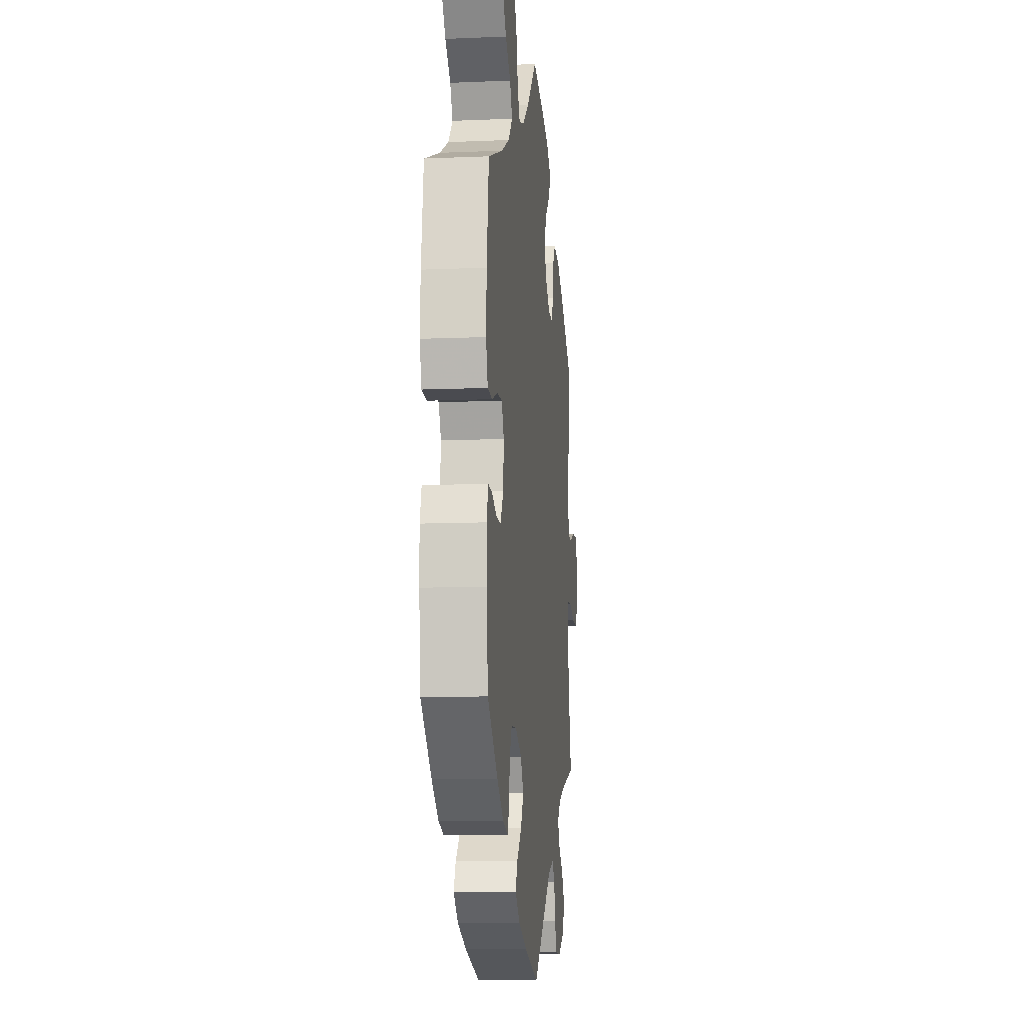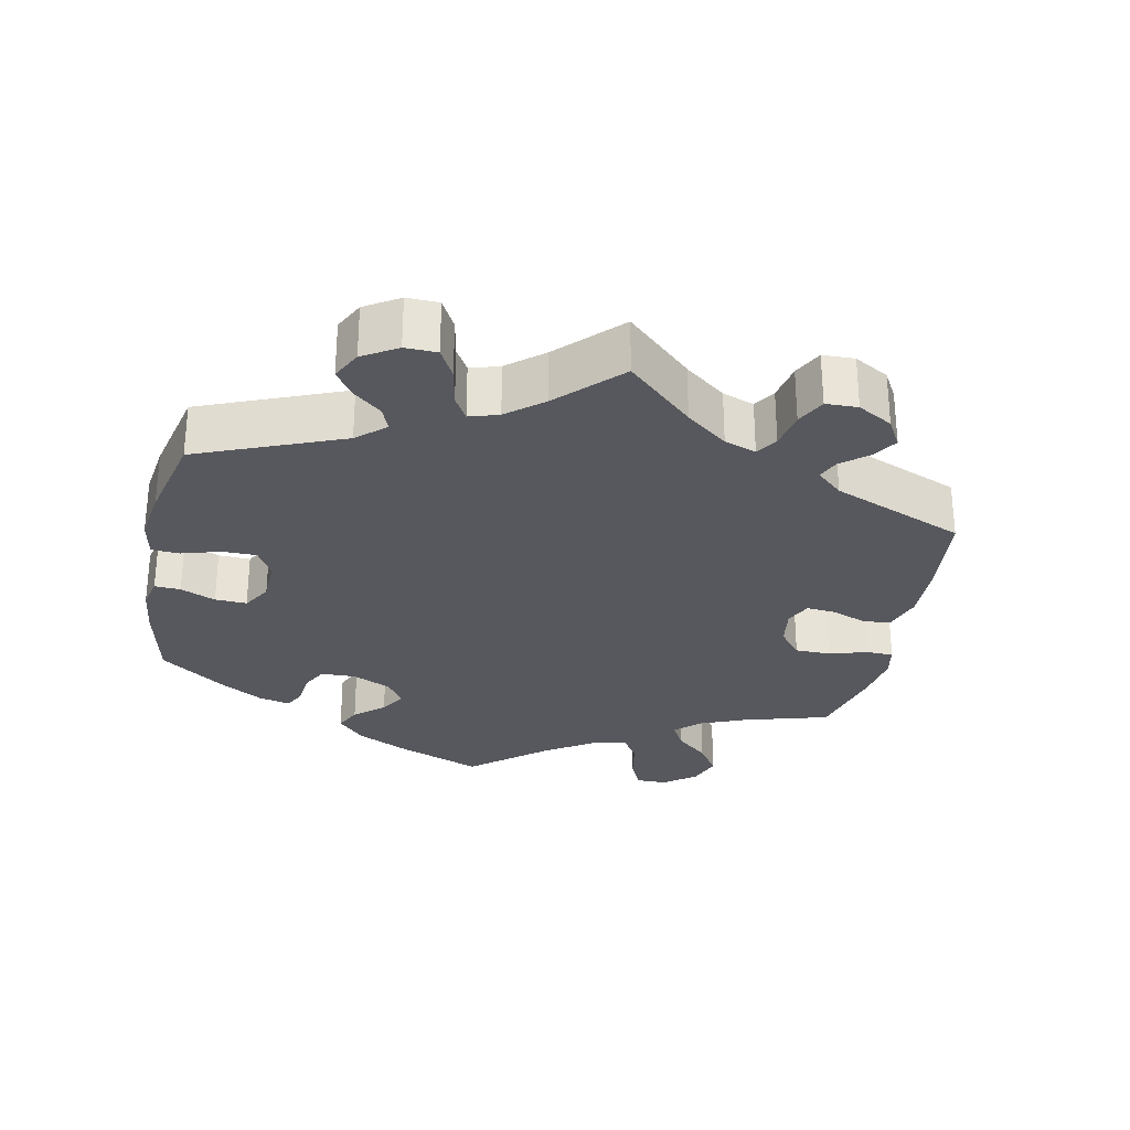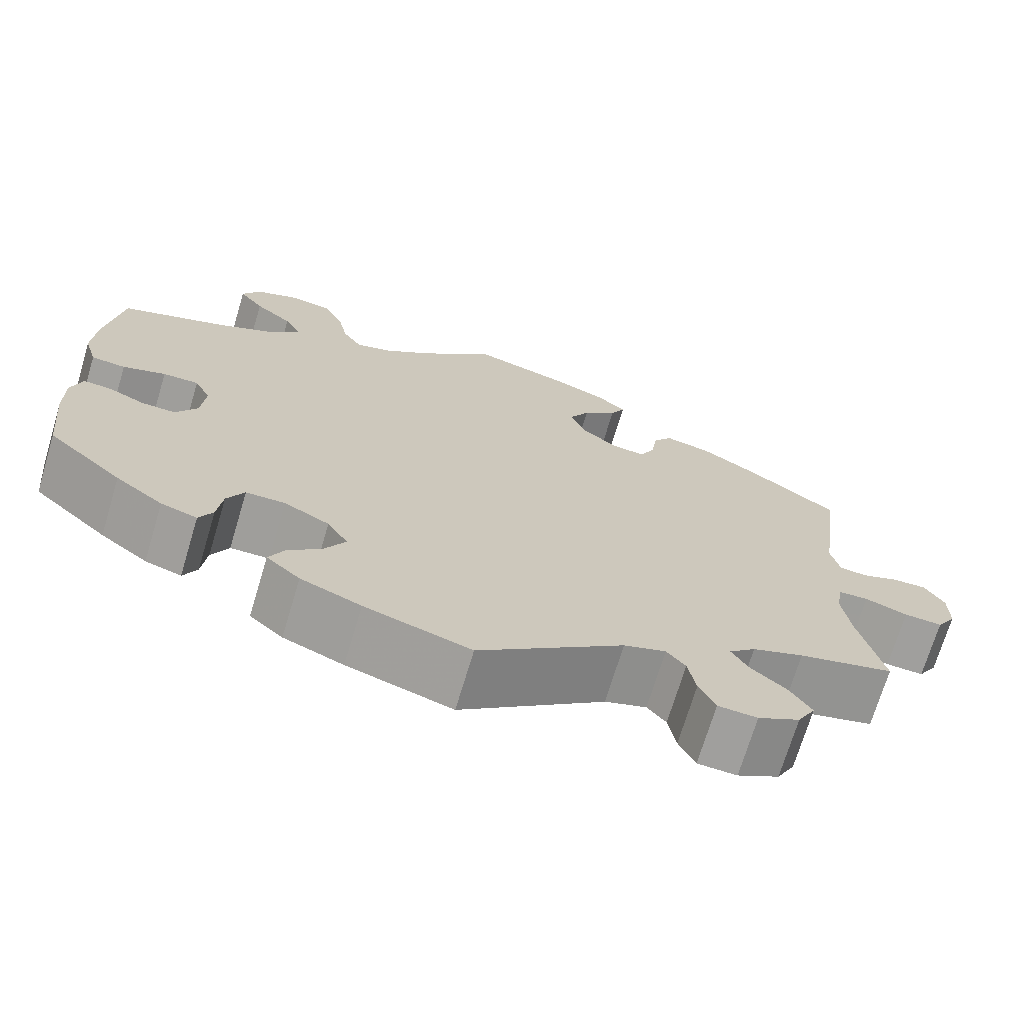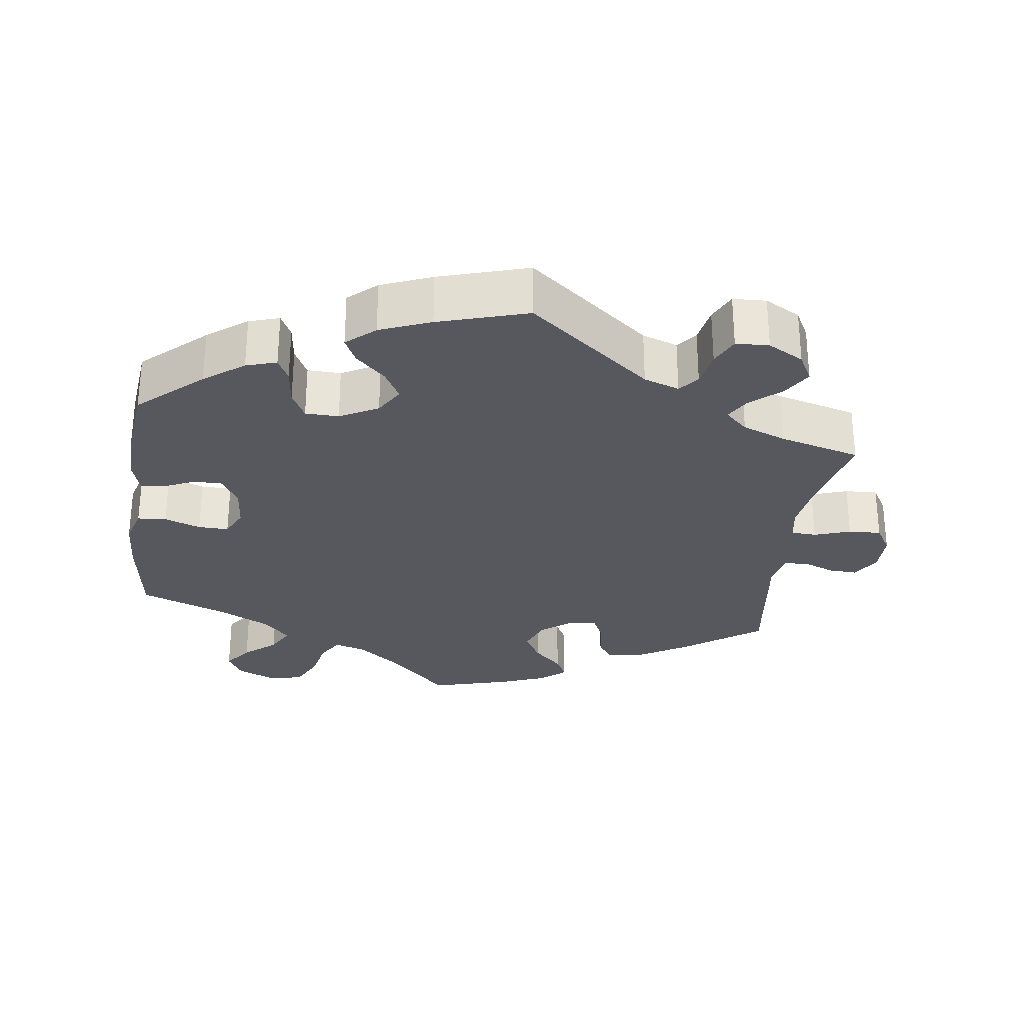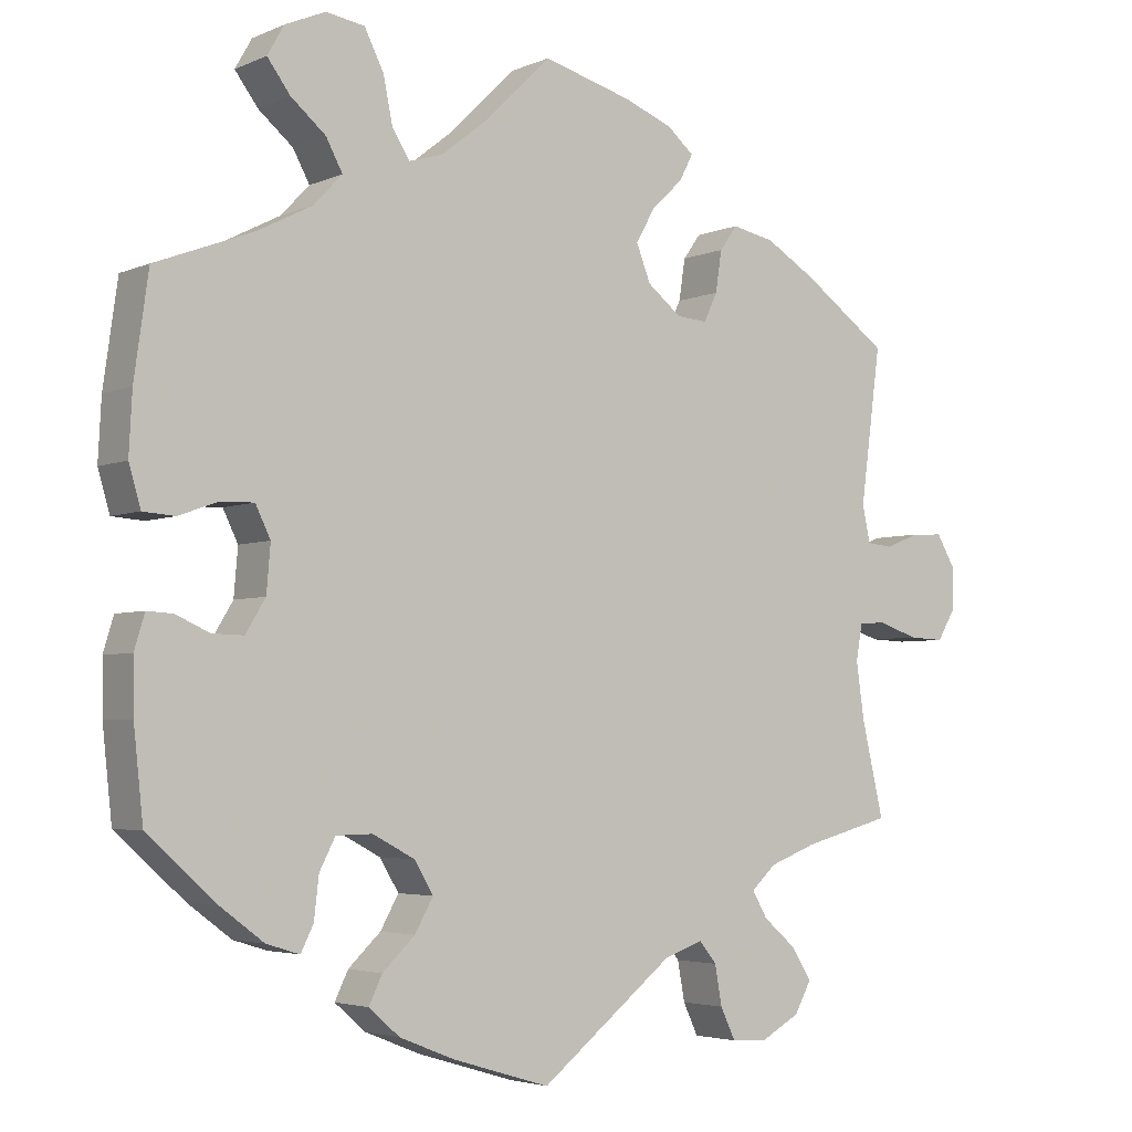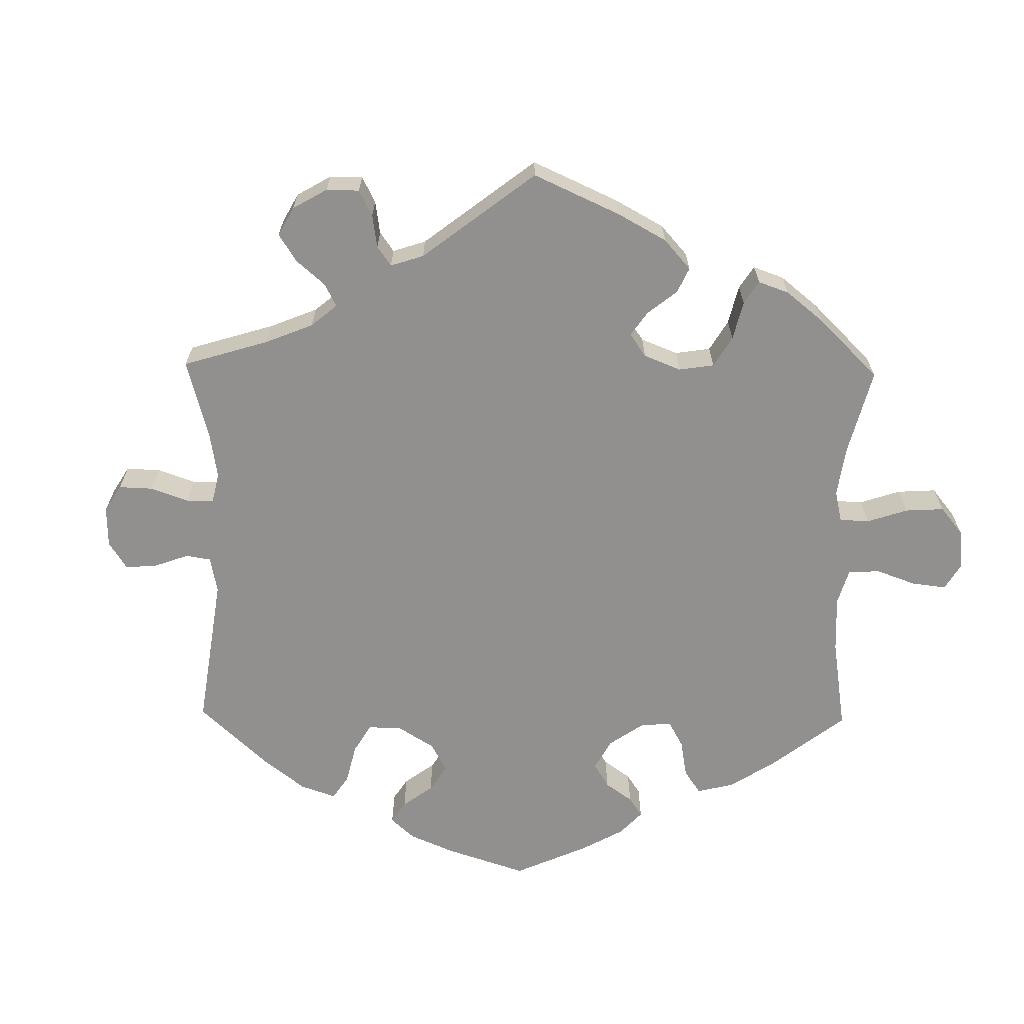
<metadata>
{"format":"obj","ext":"obj","renderer":"f3d","projection":"perspective","resolution":1024,"background":"white","views":[{"elev":-10.2,"azim":96.2,"up":"+Z"},{"elev":-28.9,"azim":-131.3,"up":"+Y"},{"elev":-71.0,"azim":163.3,"up":"+Z"},{"elev":-28.9,"azim":172.3,"up":"+Y"},{"elev":-3.9,"azim":144.2,"up":"+Z"},{"elev":-65.7,"azim":-61.0,"up":"+Y"}]}
</metadata>
<code>
v 0.414 0.07 -0.366
v 0.359 0.07 -0.407
v 0.317 0.07 -0.42
v 0.301 0.07 -0.388
v 0.295 0.07 -0.336
v 0.275 0.07 -0.297
v 0.229 0.07 -0.296
v 0.176 0.07 -0.324
v 0.152 0.07 -0.364
v 0.175 0.07 -0.405
v 0.216 0.07 -0.444
v 0.233 0.07 -0.479
v 0.194 0.07 -0.513
v 0.124 0.07 -0.541
v 0.001 0.07 -0.578
v -0.168 0.07 -0.444
v -0.217 0.07 -0.427
v -0.239 0.07 -0.454
v -0.248 0.07 -0.504
v -0.267 0.07 -0.544
v -0.313 0.07 -0.546
v -0.362 0.07 -0.519
v -0.383 0.07 -0.48
v -0.358 0.07 -0.44
v -0.316 0.07 -0.404
v -0.297 0.07 -0.371
v -0.328 0.07 -0.342
v -0.388 0.07 -0.319
v -0.5 0.07 -0.289
v -0.472 0.07 -0.169
v -0.462 0.07 -0.098
v -0.47 0.07 -0.052
v -0.505 0.07 -0.05
v -0.555 0.07 -0.067
v -0.6 0.07 -0.069
v -0.623 0.07 -0.031
v -0.623 0.07 0.024
v -0.6 0.07 0.063
v -0.56 0.07 0.061
v -0.517 0.07 0.044
v -0.484 0.07 0.047
v -0.474 0.07 0.094
v -0.5 0.07 0.289
v -0.394 0.07 0.365
v -0.328 0.07 0.405
v -0.274 0.07 0.416
v -0.252 0.07 0.385
v -0.244 0.07 0.333
v -0.227 0.07 0.297
v -0.188 0.07 0.3
v -0.145 0.07 0.334
v -0.127 0.07 0.38
v -0.151 0.07 0.423
v -0.191 0.07 0.461
v -0.208 0.07 0.494
v -0.174 0.07 0.523
v -0.112 0.07 0.547
v 0 0.07 0.578
v 0.087 0.07 0.493
v 0.143 0.07 0.449
v 0.186 0.07 0.436
v 0.208 0.07 0.471
v 0.22 0.07 0.529
v 0.244 0.07 0.577
v 0.293 0.07 0.585
v 0.344 0.07 0.563
v 0.365 0.07 0.526
v 0.336 0.07 0.487
v 0.292 0.07 0.45
v 0.271 0.07 0.411
v 0.307 0.07 0.373
v 0.377 0.07 0.337
v 0.5 0.07 0.29
v 0.518 0.07 0.162
v 0.522 0.07 0.086
v 0.507 0.07 0.035
v 0.467 0.07 0.032
v 0.417 0.07 0.05
v 0.375 0.07 0.051
v 0.356 0.07 0.012
v 0.361 0.07 -0.047
v 0.386 0.07 -0.088
v 0.426 0.07 -0.087
v 0.468 0.07 -0.068
v 0.501 0.07 -0.066
v 0.514 0.07 -0.109
v 0.513 0.07 -0.176
v 0.501 0.07 -0.288
v 0.414 0 -0.366
v 0.359 0 -0.407
v 0.317 0 -0.42
v 0.301 0 -0.388
v 0.295 0 -0.336
v 0.275 0 -0.297
v 0.229 0 -0.296
v 0.176 0 -0.324
v 0.152 0 -0.364
v 0.175 0 -0.405
v 0.216 0 -0.444
v 0.233 0 -0.479
v 0.194 0 -0.513
v 0.124 0 -0.541
v 0.001 0 -0.578
v -0.168 0 -0.444
v -0.217 0 -0.427
v -0.239 0 -0.454
v -0.248 0 -0.504
v -0.267 0 -0.544
v -0.313 0 -0.546
v -0.362 0 -0.519
v -0.383 0 -0.48
v -0.358 0 -0.44
v -0.316 0 -0.404
v -0.297 0 -0.371
v -0.328 0 -0.342
v -0.388 0 -0.319
v -0.5 0 -0.289
v -0.472 0 -0.169
v -0.462 0 -0.098
v -0.47 0 -0.052
v -0.505 0 -0.05
v -0.555 0 -0.067
v -0.6 0 -0.069
v -0.623 0 -0.031
v -0.623 0 0.024
v -0.6 0 0.063
v -0.56 0 0.061
v -0.517 0 0.044
v -0.484 0 0.047
v -0.474 0 0.094
v -0.5 0 0.289
v -0.394 0 0.365
v -0.328 0 0.405
v -0.274 0 0.416
v -0.252 0 0.385
v -0.244 0 0.333
v -0.227 0 0.297
v -0.188 0 0.3
v -0.145 0 0.334
v -0.127 0 0.38
v -0.151 0 0.423
v -0.191 0 0.461
v -0.208 0 0.494
v -0.174 0 0.523
v -0.112 0 0.547
v 0 0 0.578
v 0.087 0 0.493
v 0.143 0 0.449
v 0.186 0 0.436
v 0.208 0 0.471
v 0.22 0 0.529
v 0.244 0 0.577
v 0.293 0 0.585
v 0.344 0 0.563
v 0.365 0 0.526
v 0.336 0 0.487
v 0.292 0 0.45
v 0.271 0 0.411
v 0.307 0 0.373
v 0.377 0 0.337
v 0.5 0 0.29
v 0.518 0 0.162
v 0.522 0 0.086
v 0.507 0 0.035
v 0.467 0 0.032
v 0.417 0 0.05
v 0.375 0 0.051
v 0.356 0 0.012
v 0.361 0 -0.047
v 0.386 0 -0.088
v 0.426 0 -0.087
v 0.468 0 -0.068
v 0.501 0 -0.066
v 0.514 0 -0.109
v 0.513 0 -0.176
v 0.501 0 -0.288
f 83 84 85 86
f 82 83 86 87
f 75 76 77 78
f 75 78 79
f 72 73 74 75
f 71 72 75 79
f 70 71 79 80
f 66 67 68 69
f 66 69 70
f 65 66 70
f 62 63 64 65
f 61 62 65 70
f 56 57 58 59
f 56 59 60
f 53 54 55 56
f 52 53 56 60
f 51 52 60 61
f 45 46 47 48
f 45 48 49
f 42 43 44 45
f 41 42 45 49
f 37 38 39 40
f 37 40 41
f 36 37 41
f 33 34 35 36
f 32 33 36 41
f 31 32 41 49
f 28 29 30
f 27 28 30 31
f 26 27 31 49
f 22 23 24 25
f 22 25 26
f 21 22 26
f 18 19 20 21
f 18 21 26 49
f 13 14 15 16
f 13 16 17
f 10 11 12 13
f 9 10 13 17
f 8 9 17
f 7 8 17
f 2 3 4 5
f 2 5 6
f 1 2 6
f 82 87 88 1
f 61 70 80 81
f 50 51 61 81
f 17 18 49 50
f 7 17 50 81
f 6 7 81 82
f 1 6 82
f 174 173 172 171
f 175 174 171 170
f 166 165 164 163
f 167 166 163
f 163 162 161 160
f 167 163 160 159
f 168 167 159 158
f 157 156 155 154
f 158 157 154
f 158 154 153
f 153 152 151 150
f 158 153 150 149
f 147 146 145 144
f 148 147 144
f 144 143 142 141
f 148 144 141 140
f 149 148 140 139
f 136 135 134 133
f 137 136 133
f 133 132 131 130
f 137 133 130 129
f 128 127 126 125
f 129 128 125
f 129 125 124
f 124 123 122 121
f 129 124 121 120
f 137 129 120 119
f 118 117 116
f 119 118 116 115
f 137 119 115 114
f 113 112 111 110
f 114 113 110
f 114 110 109
f 109 108 107 106
f 137 114 109 106
f 104 103 102 101
f 105 104 101
f 101 100 99 98
f 105 101 98 97
f 105 97 96
f 105 96 95
f 93 92 91 90
f 94 93 90
f 94 90 89
f 89 176 175 170
f 169 168 158 149
f 169 149 139 138
f 138 137 106 105
f 169 138 105 95
f 170 169 95 94
f 170 94 89
f 1 89 90 2
f 2 90 91 3
f 3 91 92 4
f 4 92 93 5
f 5 93 94 6
f 6 94 95 7
f 7 95 96 8
f 8 96 97 9
f 9 97 98 10
f 10 98 99 11
f 11 99 100 12
f 12 100 101 13
f 13 101 102 14
f 14 102 103 15
f 15 103 104 16
f 16 104 105 17
f 17 105 106 18
f 18 106 107 19
f 19 107 108 20
f 20 108 109 21
f 21 109 110 22
f 22 110 111 23
f 23 111 112 24
f 24 112 113 25
f 25 113 114 26
f 26 114 115 27
f 27 115 116 28
f 28 116 117 29
f 29 117 118 30
f 30 118 119 31
f 31 119 120 32
f 32 120 121 33
f 33 121 122 34
f 34 122 123 35
f 35 123 124 36
f 36 124 125 37
f 37 125 126 38
f 38 126 127 39
f 39 127 128 40
f 40 128 129 41
f 41 129 130 42
f 42 130 131 43
f 43 131 132 44
f 44 132 133 45
f 45 133 134 46
f 46 134 135 47
f 47 135 136 48
f 48 136 137 49
f 49 137 138 50
f 50 138 139 51
f 51 139 140 52
f 52 140 141 53
f 53 141 142 54
f 54 142 143 55
f 55 143 144 56
f 56 144 145 57
f 57 145 146 58
f 58 146 147 59
f 59 147 148 60
f 60 148 149 61
f 61 149 150 62
f 62 150 151 63
f 63 151 152 64
f 64 152 153 65
f 65 153 154 66
f 66 154 155 67
f 67 155 156 68
f 68 156 157 69
f 69 157 158 70
f 70 158 159 71
f 71 159 160 72
f 72 160 161 73
f 73 161 162 74
f 74 162 163 75
f 75 163 164 76
f 76 164 165 77
f 77 165 166 78
f 78 166 167 79
f 79 167 168 80
f 80 168 169 81
f 81 169 170 82
f 82 170 171 83
f 83 171 172 84
f 84 172 173 85
f 85 173 174 86
f 86 174 175 87
f 87 175 176 88
f 88 176 89 1

</code>
